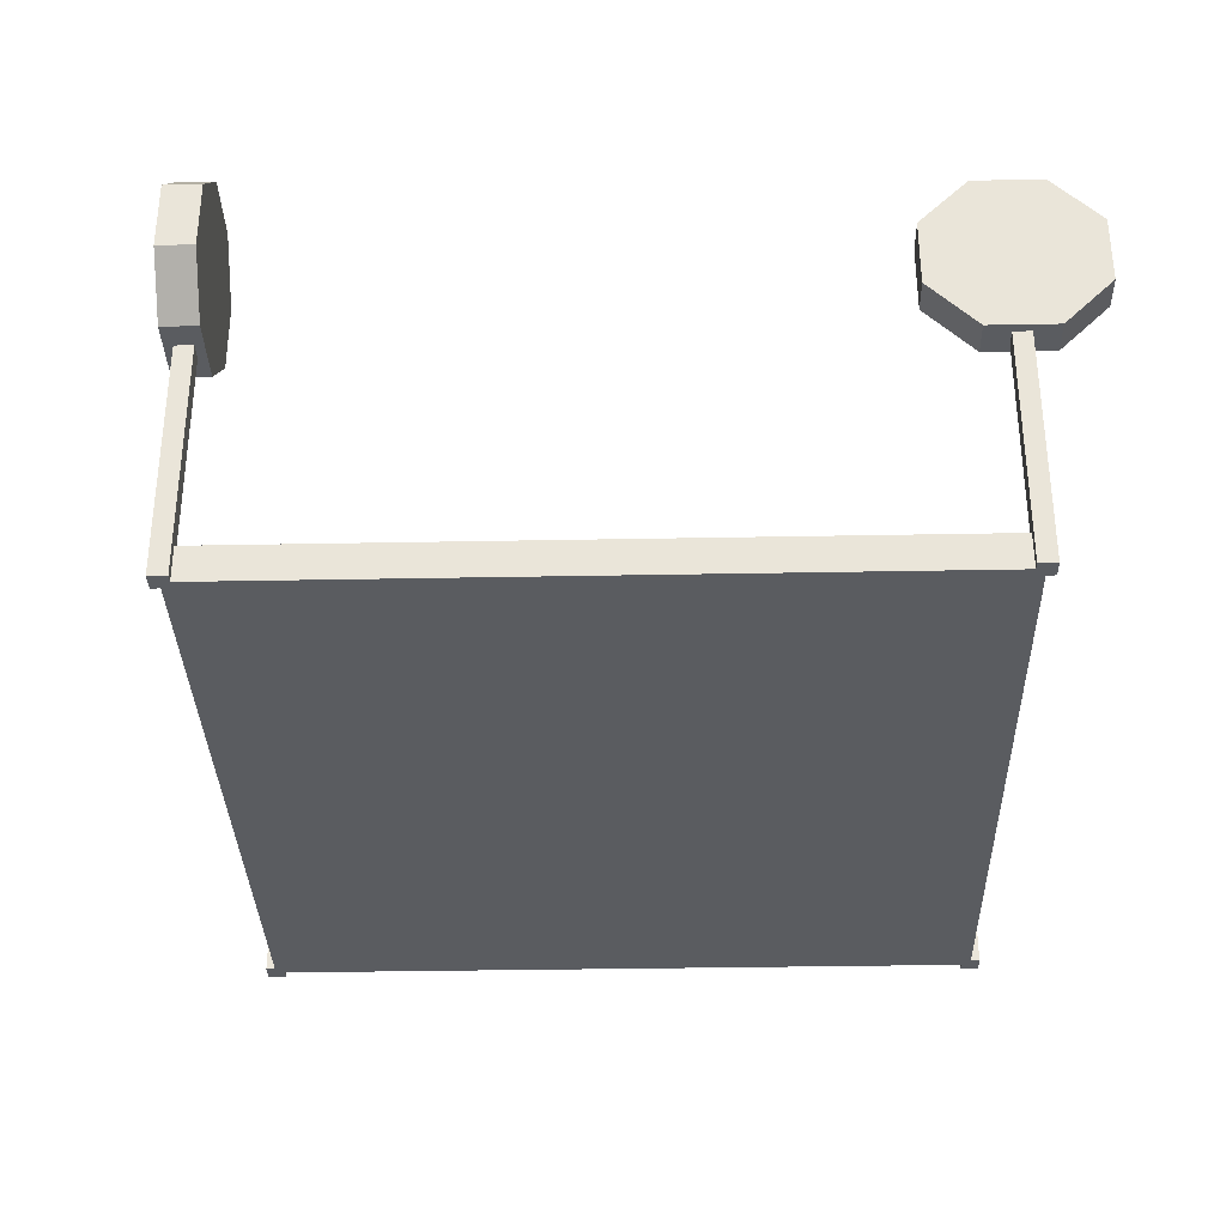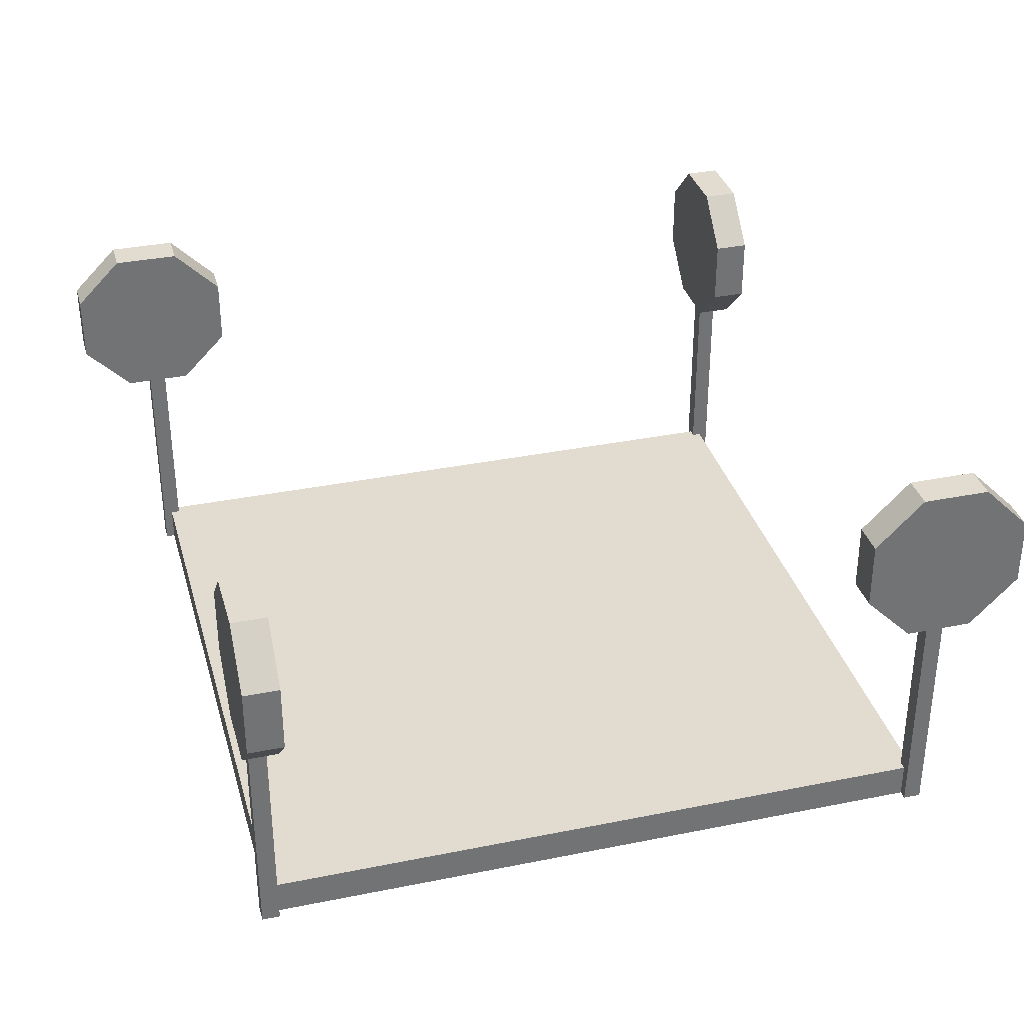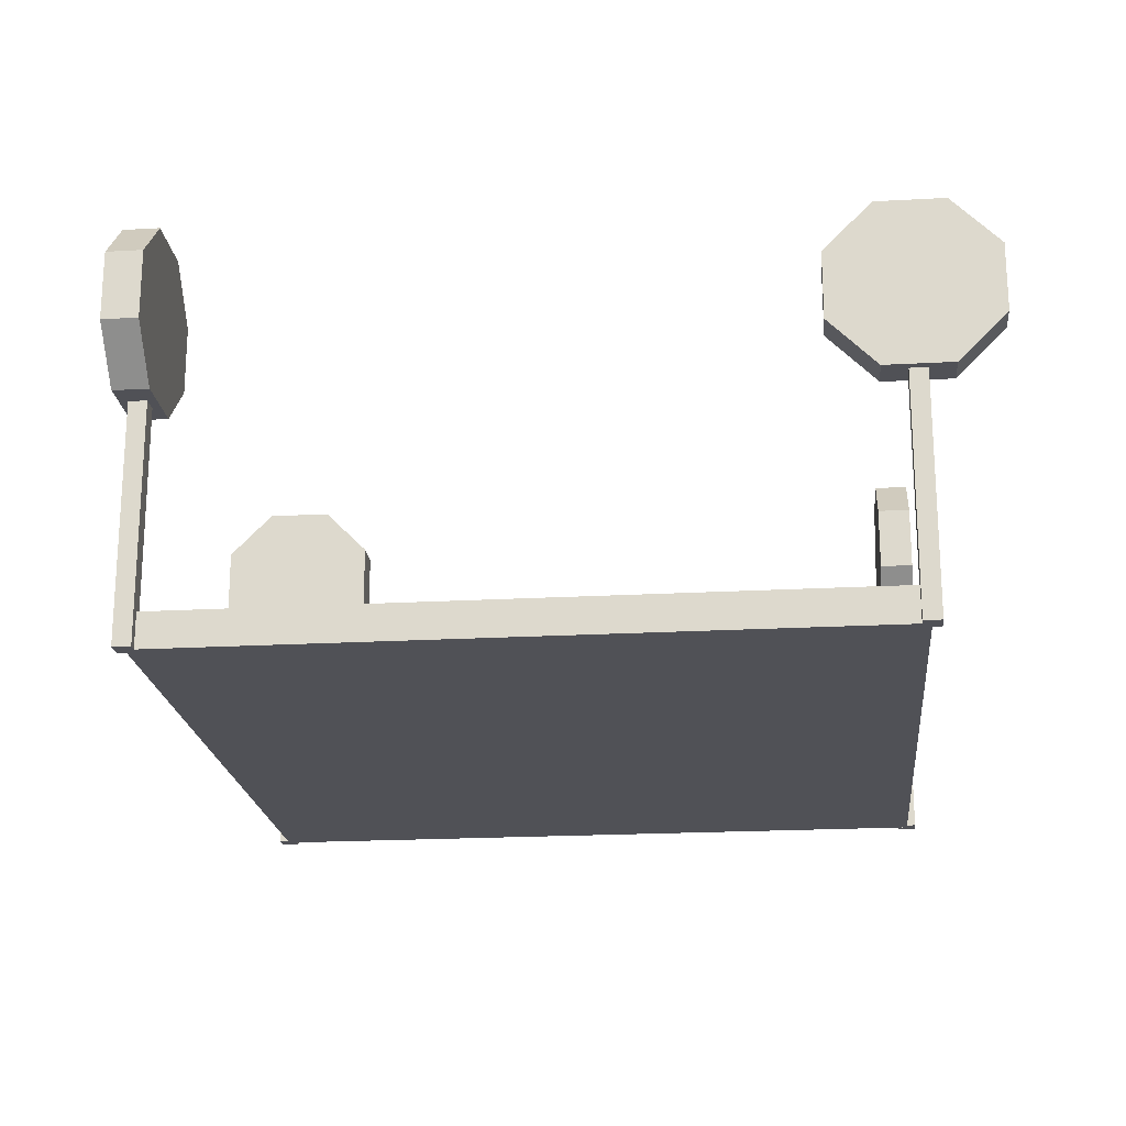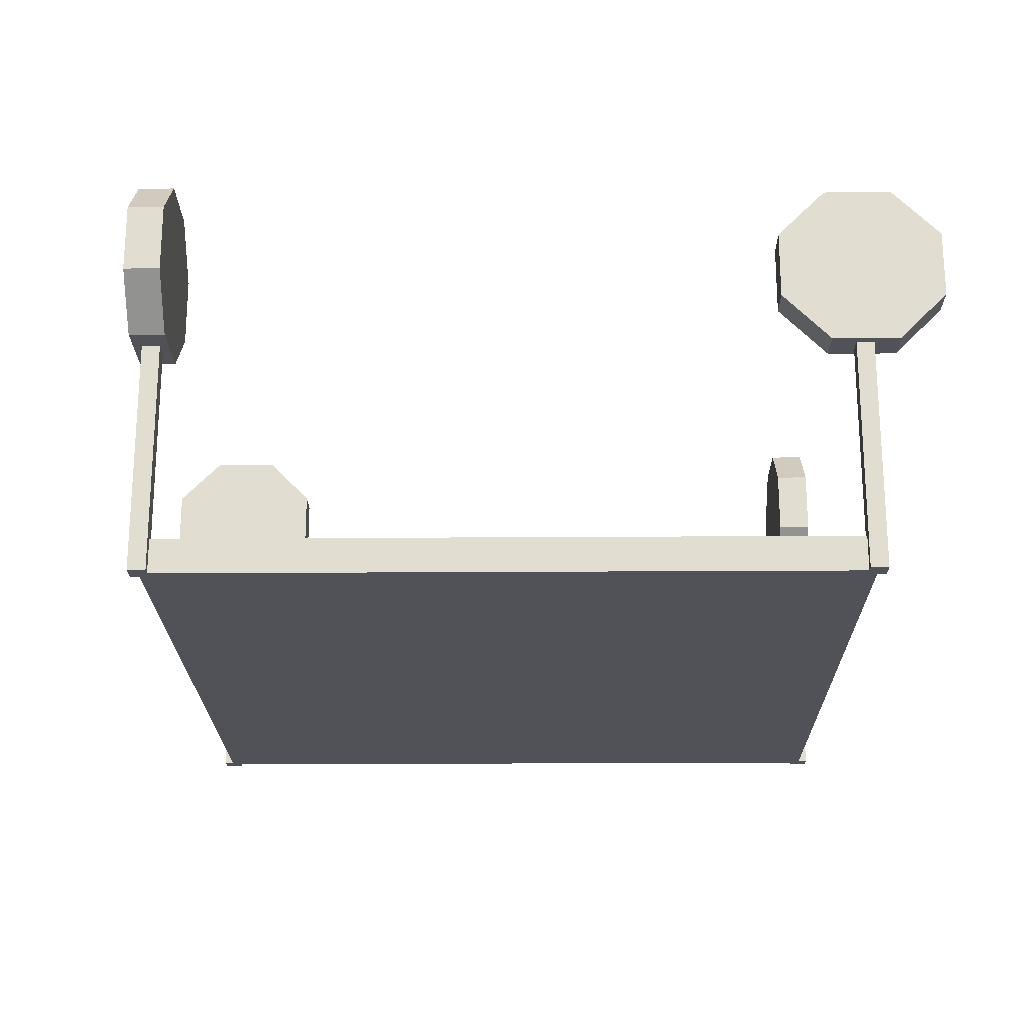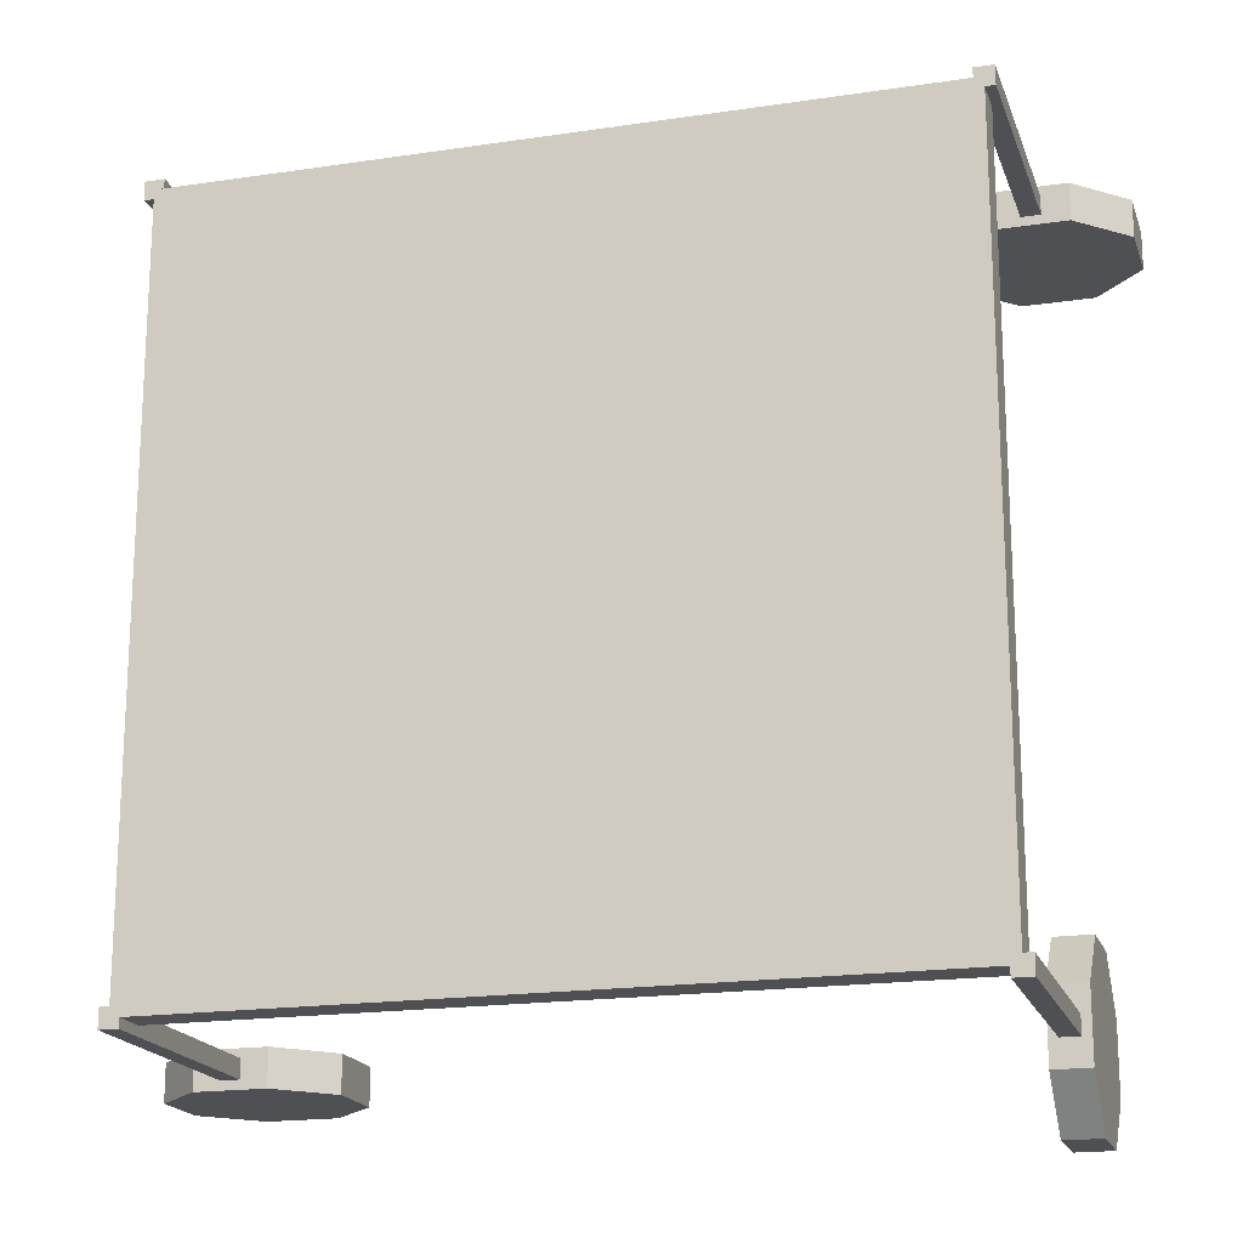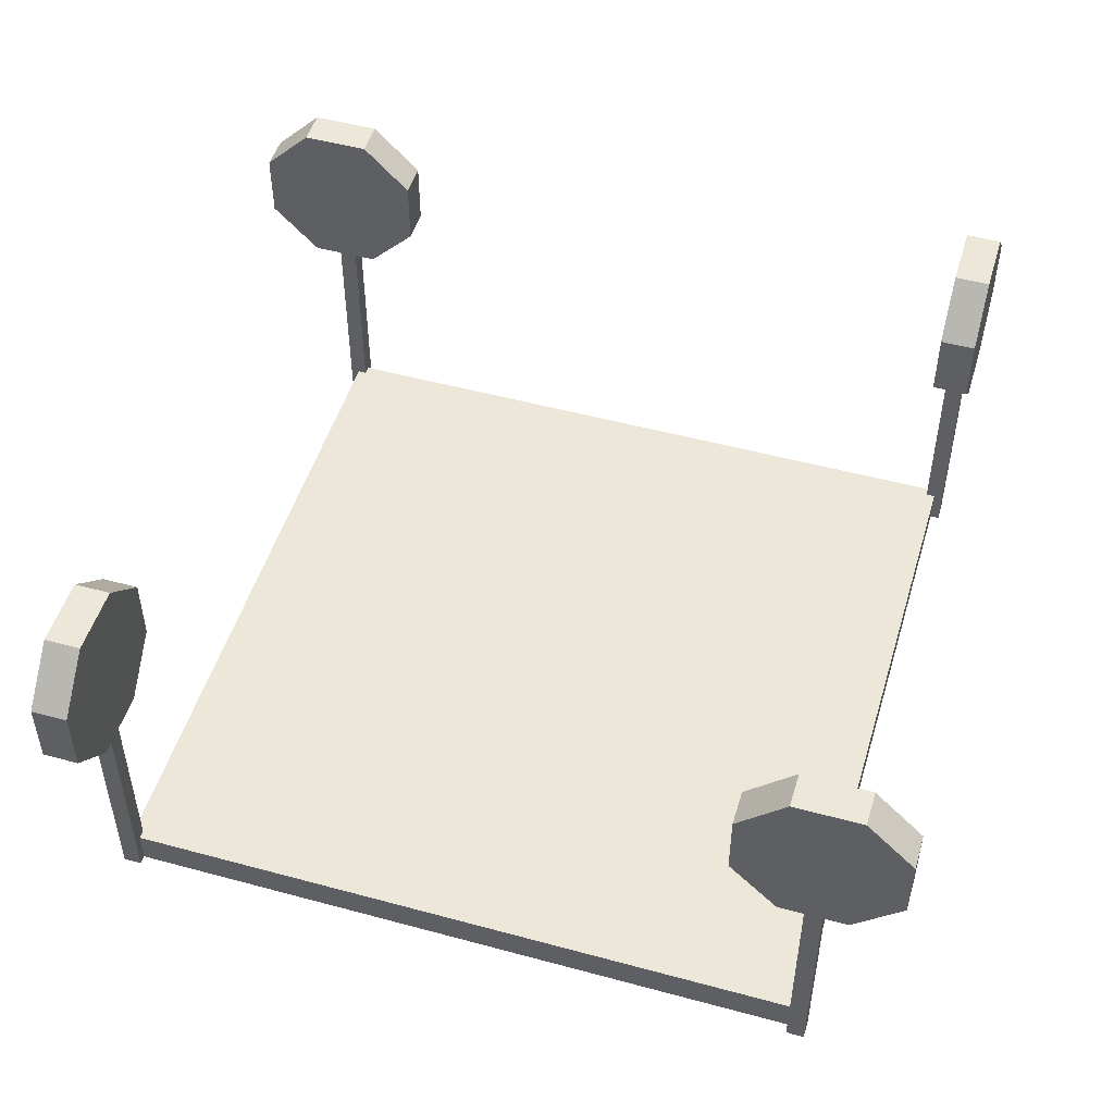
<metadata>
{"format":"obj","ext":"obj","renderer":"f3d","projection":"perspective","resolution":1024,"background":"white","views":[{"elev":-33.7,"azim":91.5,"up":"+Y"},{"elev":34.4,"azim":74.8,"up":"+Y"},{"elev":-20.5,"azim":-84.2,"up":"+Y"},{"elev":-21.4,"azim":-89.3,"up":"+Y"},{"elev":-18.5,"azim":16.1,"up":"+Z"},{"elev":50.1,"azim":16.6,"up":"+Y"}]}
</metadata>
<code>
o stopsign1.001_Circle.002
v 1.025 0.669 1.025
v 0.9749 0.669 1.025
v 1.025 0.669 0.9745
v 0.9749 0.669 0.9745
v 1.025 0 1.025
v 0.9749 0 1.025
v 1.025 0 0.9745
v 0.9749 0 0.9745
v 0.9043 1.131 1.05
v 0.769 0.9957 1.05
v 0.769 0.8043 1.05
v 0.9043 0.669 1.05
v 1.096 0.669 1.05
v 1.231 0.8043 1.05
v 1.231 0.9957 1.05
v 1.096 1.131 1.05
v 0.9043 1.131 0.95
v 0.769 0.9957 0.95
v 0.769 0.8043 0.95
v 0.9043 0.669 0.95
v 1.096 0.669 0.95
v 1.231 0.8043 0.95
v 1.231 0.9957 0.95
v 1.096 1.131 0.95
f 2 4 8 6
f 6 8 7 5
f 3 1 5 7
f 4 3 7 8
f 1 2 6 5
f 10 11 12 13 14 15 16 9
f 18 17 24 23 22 21 20 19
f 11 19 20 12
f 9 17 18 10
f 16 24 17 9
f 14 22 23 15
f 10 18 19 11
f 15 23 24 16
f 13 21 22 14
f 20 21 13 12
o type1_4WayStop_Cube.002
v -1 0 1
v -1 0.1 1
v -1 0 -1
v -1 0.1 -1
v 1 0 1
v 1 0.1 1
v 1 0 -1
v 1 0.1 -1
f 30 32 28 26
f 26 28 27 25
f 28 32 31 27
f 32 30 29 31
f 30 26 25 29
f 25 27 31 29
o stopsign3_Circle.002
v -1.025 0.669 1.025
v -1.025 0.669 0.9749
v -0.9745 0.669 1.025
v -0.9745 0.669 0.9749
v -1.025 0 1.025
v -1.025 0 0.9749
v -0.9745 0 1.025
v -0.9745 0 0.9749
v -1.05 1.131 0.9043
v -1.05 0.9957 0.769
v -1.05 0.8043 0.769
v -1.05 0.669 0.9043
v -1.05 0.669 1.096
v -1.05 0.8043 1.231
v -1.05 0.9957 1.231
v -1.05 1.131 1.096
v -0.95 1.131 0.9043
v -0.95 0.9957 0.769
v -0.95 0.8043 0.769
v -0.95 0.669 0.9043
v -0.95 0.669 1.096
v -0.95 0.8043 1.231
v -0.95 0.9957 1.231
v -0.95 1.131 1.096
f 34 36 40 38
f 38 40 39 37
f 35 33 37 39
f 36 35 39 40
f 33 34 38 37
f 42 43 44 45 46 47 48 41
f 50 49 56 55 54 53 52 51
f 43 51 52 44
f 41 49 50 42
f 48 56 49 41
f 46 54 55 47
f 42 50 51 43
f 47 55 56 48
f 45 53 54 46
f 52 53 45 44
o stopsign1_Circle.002
v -1.025 0.669 -1.025
v -0.9749 0.669 -1.025
v -1.025 0.669 -0.9745
v -0.9749 0.669 -0.9745
v -1.025 0 -1.025
v -0.9749 0 -1.025
v -1.025 0 -0.9745
v -0.9749 0 -0.9745
v -0.9043 1.131 -1.05
v -0.769 0.9957 -1.05
v -0.769 0.8043 -1.05
v -0.9043 0.669 -1.05
v -1.096 0.669 -1.05
v -1.231 0.8043 -1.05
v -1.231 0.9957 -1.05
v -1.096 1.131 -1.05
v -0.9043 1.131 -0.95
v -0.769 0.9957 -0.95
v -0.769 0.8043 -0.95
v -0.9043 0.669 -0.95
v -1.096 0.669 -0.95
v -1.231 0.8043 -0.95
v -1.231 0.9957 -0.95
v -1.096 1.131 -0.95
f 58 60 64 62
f 62 64 63 61
f 59 57 61 63
f 60 59 63 64
f 57 58 62 61
f 66 67 68 69 70 71 72 65
f 74 73 80 79 78 77 76 75
f 67 75 76 68
f 65 73 74 66
f 72 80 73 65
f 70 78 79 71
f 66 74 75 67
f 71 79 80 72
f 69 77 78 70
f 76 77 69 68
o stopsign2_Circle.002
v 1.025 0.669 -1.025
v 1.025 0.669 -0.9749
v 0.9745 0.669 -1.025
v 0.9745 0.669 -0.9749
v 1.025 0 -1.025
v 1.025 0 -0.9749
v 0.9745 0 -1.025
v 0.9745 0 -0.9749
v 1.05 1.131 -0.9043
v 1.05 0.9957 -0.769
v 1.05 0.8043 -0.769
v 1.05 0.669 -0.9043
v 1.05 0.669 -1.096
v 1.05 0.8043 -1.231
v 1.05 0.9957 -1.231
v 1.05 1.131 -1.096
v 0.95 1.131 -0.9043
v 0.95 0.9957 -0.769
v 0.95 0.8043 -0.769
v 0.95 0.669 -0.9043
v 0.95 0.669 -1.096
v 0.95 0.8043 -1.231
v 0.95 0.9957 -1.231
v 0.95 1.131 -1.096
f 82 84 88 86
f 86 88 87 85
f 83 81 85 87
f 84 83 87 88
f 81 82 86 85
f 90 91 92 93 94 95 96 89
f 98 97 104 103 102 101 100 99
f 91 99 100 92
f 89 97 98 90
f 96 104 97 89
f 94 102 103 95
f 90 98 99 91
f 95 103 104 96
f 93 101 102 94
f 100 101 93 92

</code>
